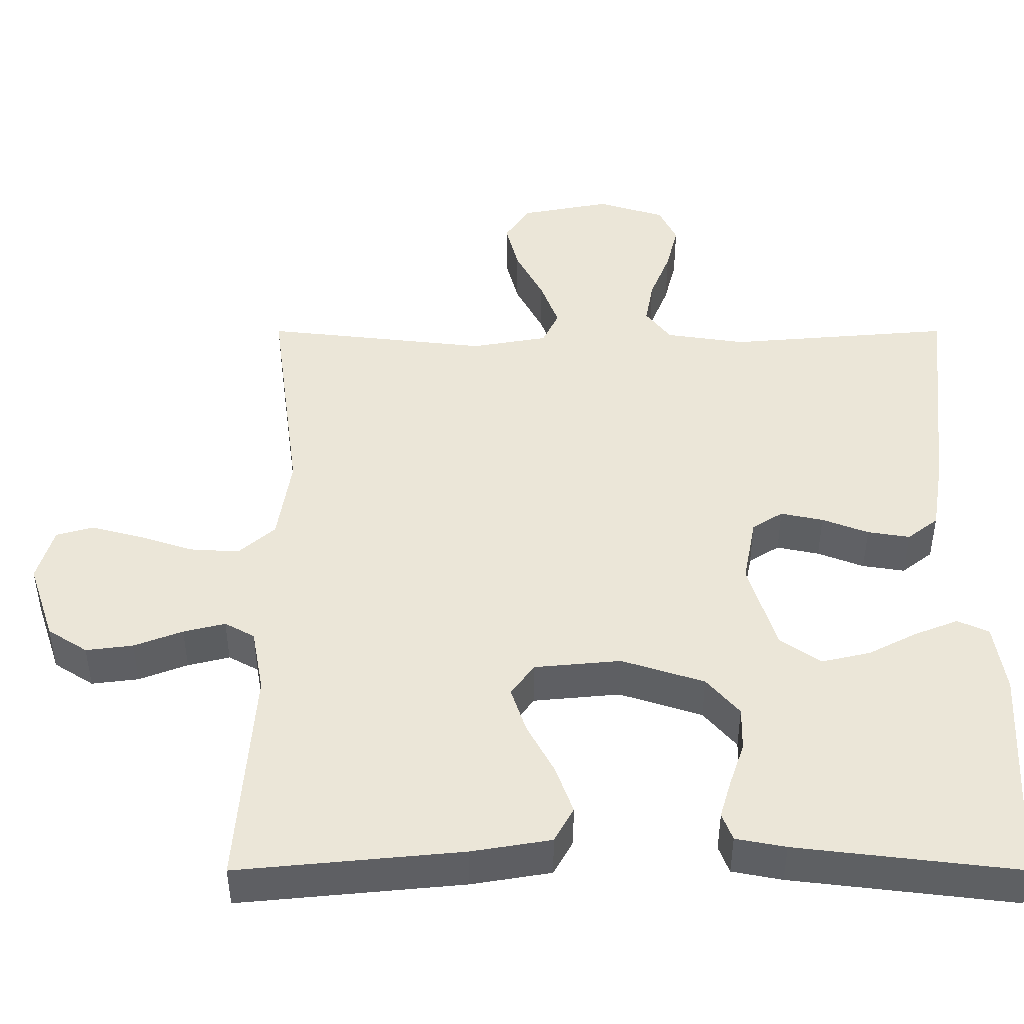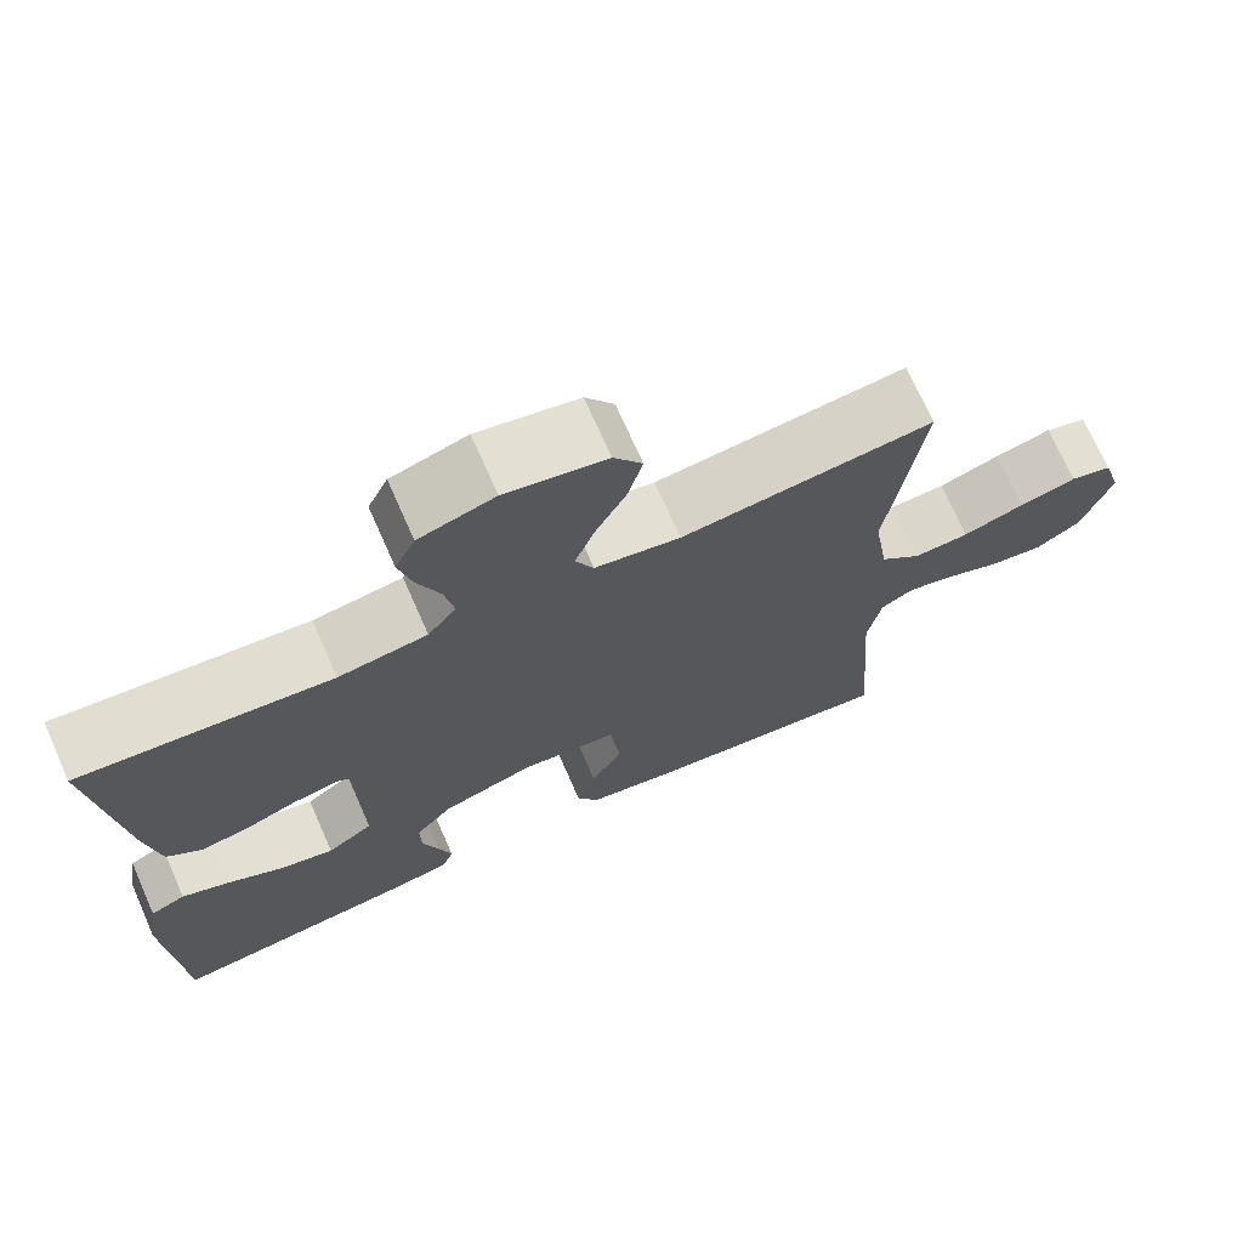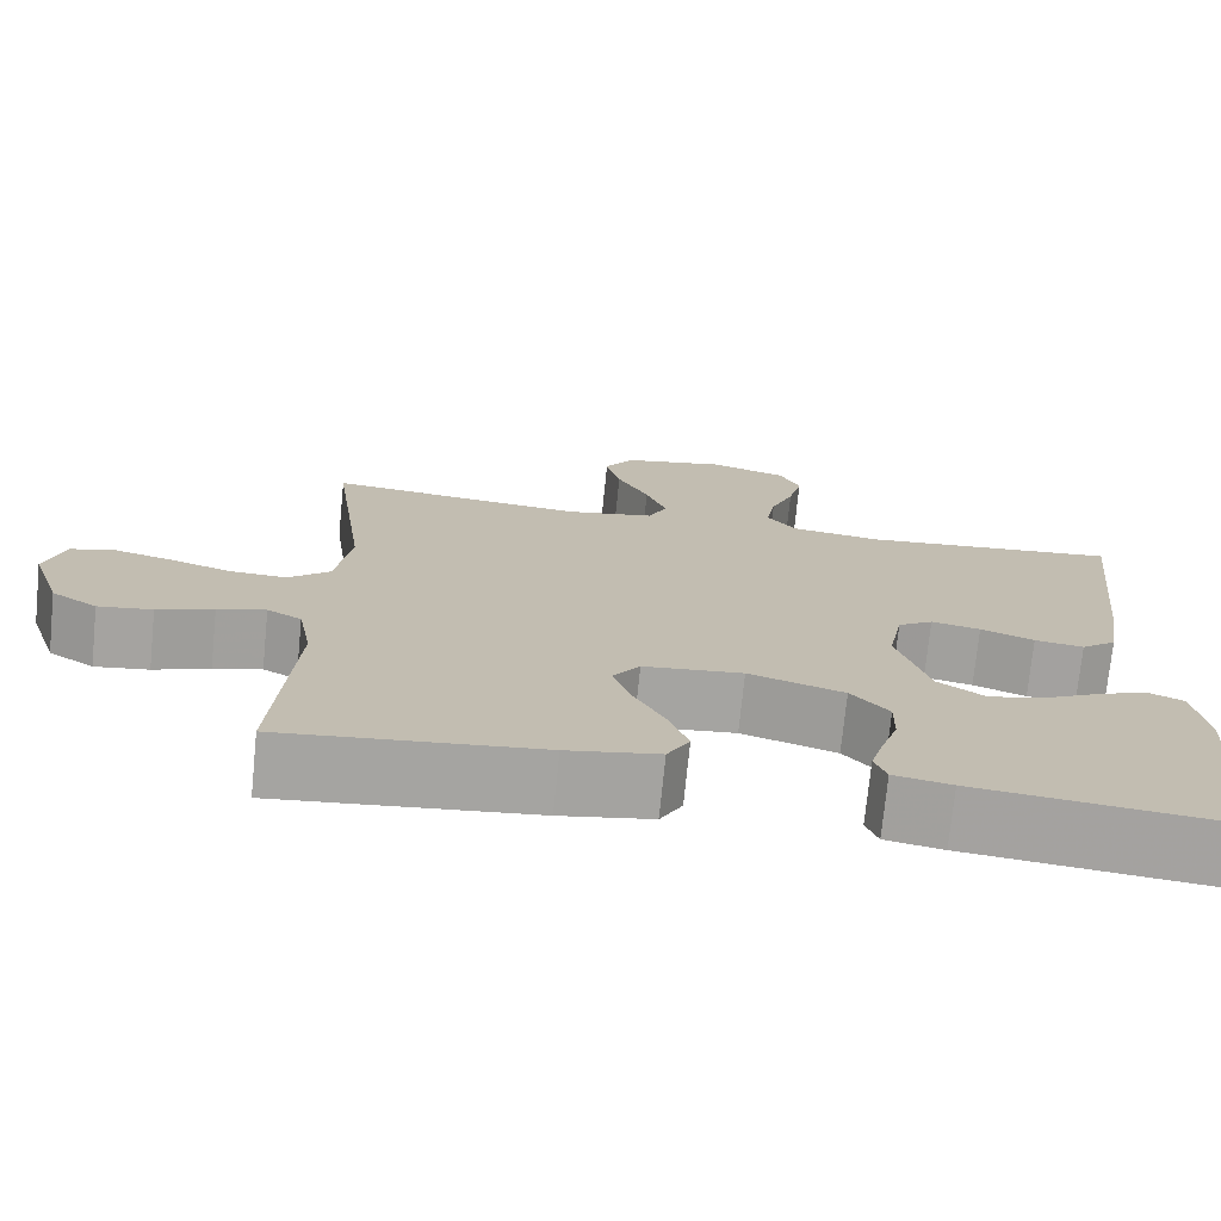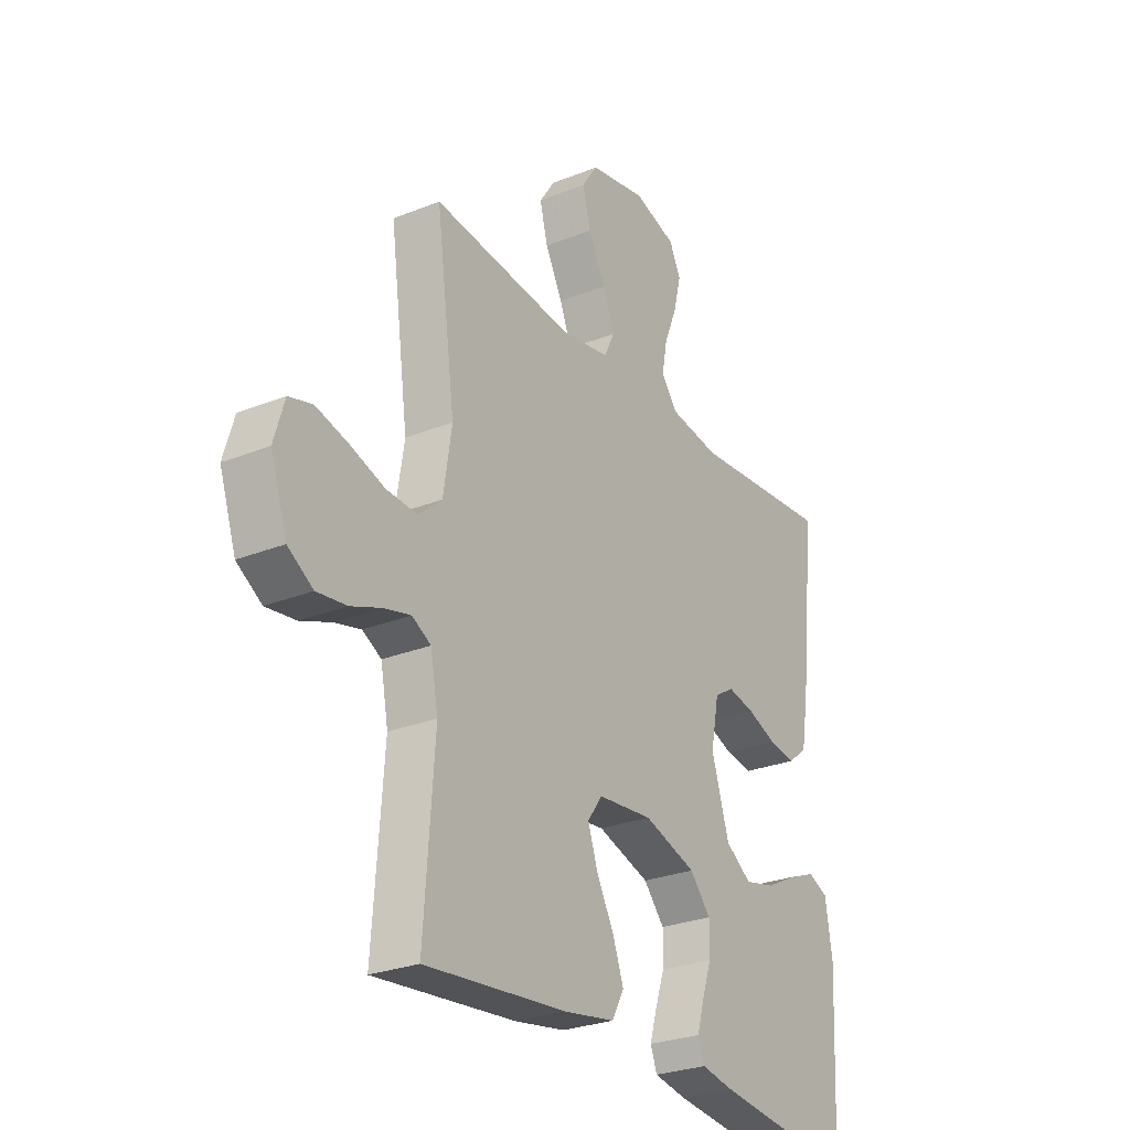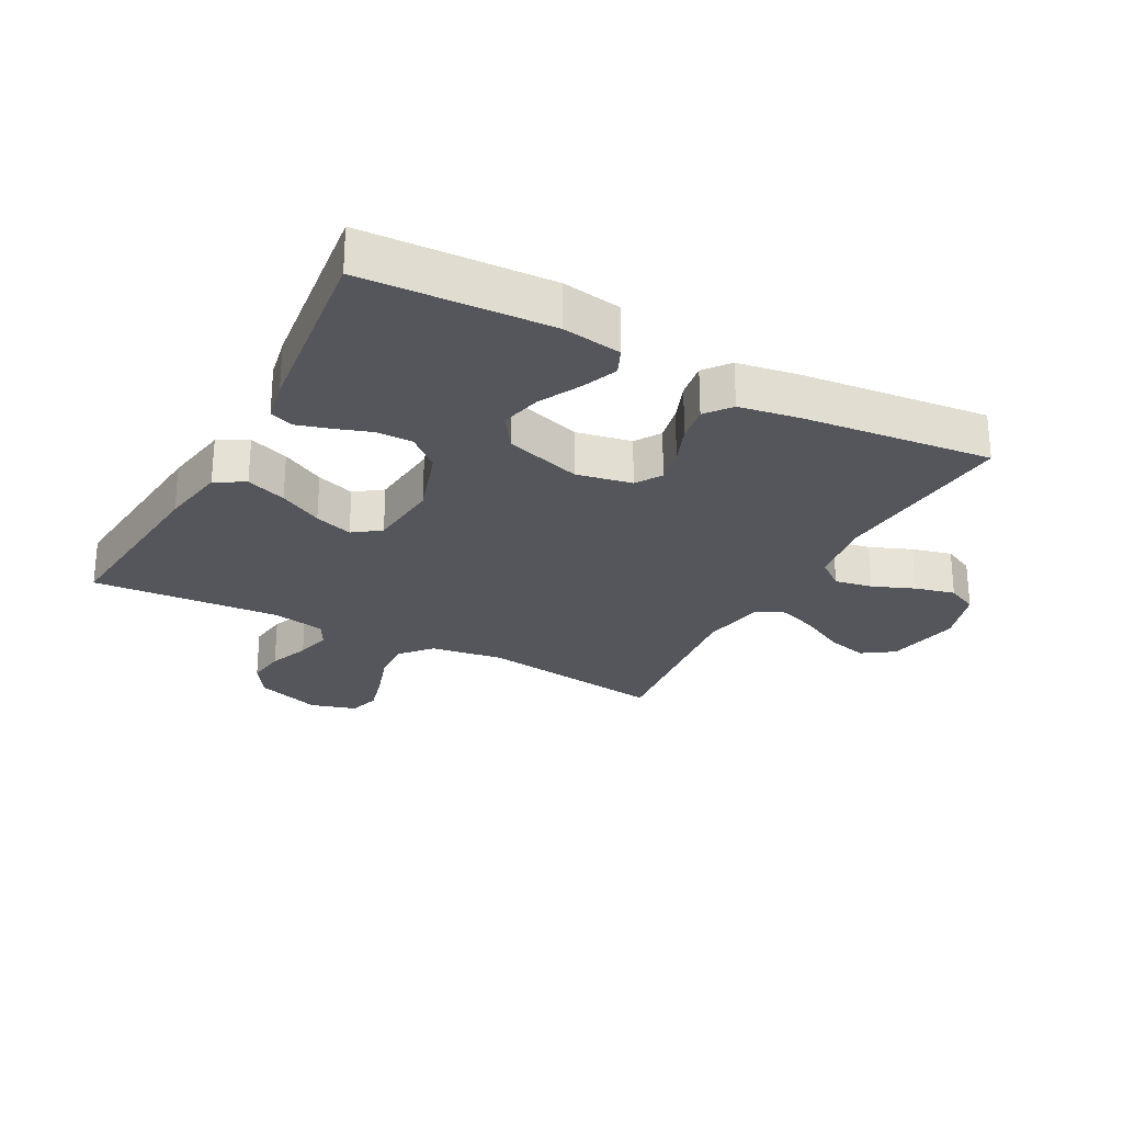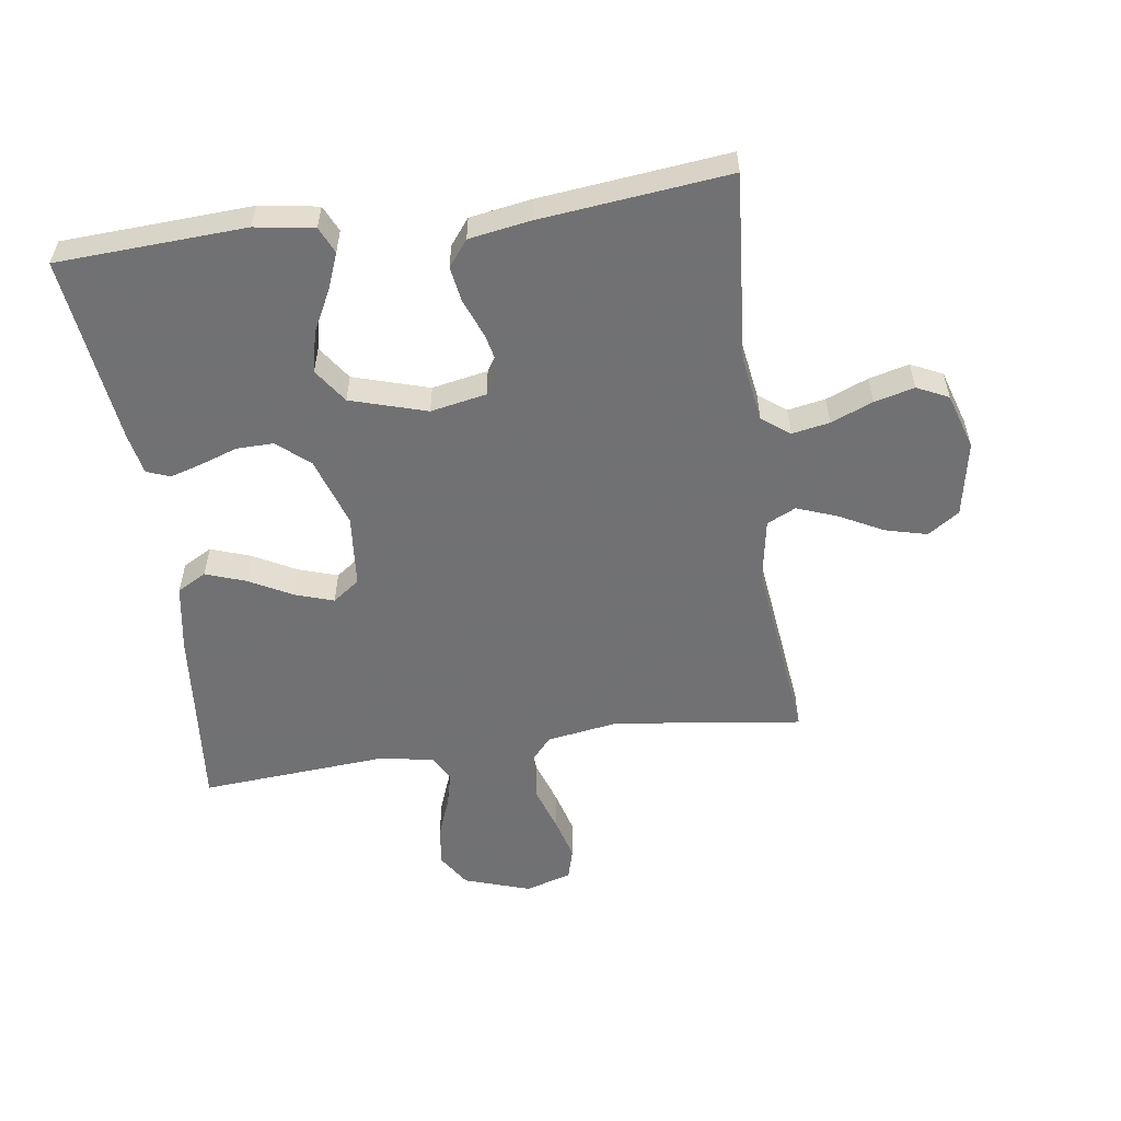
<metadata>
{"format":"obj","ext":"obj","renderer":"f3d","projection":"perspective","resolution":1024,"background":"white","views":[{"elev":-43.9,"azim":180.0,"up":"+Z"},{"elev":71.4,"azim":-23.8,"up":"+Z"},{"elev":-73.4,"azim":174.3,"up":"+Z"},{"elev":-27.2,"azim":121.9,"up":"+Z"},{"elev":-26.2,"azim":-118.2,"up":"+Y"},{"elev":-55.3,"azim":-81.8,"up":"+Y"}]}
</metadata>
<code>
v -0.5 0.07 0.5
v -0.2 0.07 0.475
v -0.094 0.07 0.491
v -0.06 0.07 0.535
v -0.071 0.07 0.595
v -0.098 0.07 0.662
v -0.114 0.07 0.726
v -0.09 0.07 0.776
v 0 0.07 0.804
v 0.12 0.07 0.781
v 0.154 0.07 0.731
v 0.137 0.07 0.665
v 0.1 0.07 0.594
v 0.076 0.07 0.53
v 0.098 0.07 0.484
v 0.2 0.07 0.466
v 0.5 0.07 0.5
v 0.46 0.07 0.2
v 0.478 0.07 0.085
v 0.527 0.07 0.042
v 0.593 0.07 0.046
v 0.666 0.07 0.07
v 0.734 0.07 0.088
v 0.784 0.07 0.074
v 0.806 0.07 0
v 0.771 0.07 -0.105
v 0.718 0.07 -0.139
v 0.655 0.07 -0.131
v 0.59 0.07 -0.106
v 0.534 0.07 -0.092
v 0.494 0.07 -0.114
v 0.478 0.07 -0.2
v 0.5 0.07 -0.5
v 0.2 0.07 -0.471
v 0.093 0.07 -0.453
v 0.067 0.07 -0.406
v 0.09 0.07 -0.342
v 0.127 0.07 -0.273
v 0.147 0.07 -0.212
v 0.116 0.07 -0.169
v 0 0.07 -0.158
v -0.111 0.07 -0.194
v -0.155 0.07 -0.245
v -0.154 0.07 -0.304
v -0.134 0.07 -0.363
v -0.119 0.07 -0.414
v -0.133 0.07 -0.451
v -0.2 0.07 -0.464
v -0.5 0.07 -0.5
v -0.515 0.07 -0.2
v -0.5 0.07 -0.106
v -0.458 0.07 -0.087
v -0.4 0.07 -0.11
v -0.334 0.07 -0.144
v -0.269 0.07 -0.159
v -0.214 0.07 -0.121
v -0.177 0.07 0
v -0.194 0.07 0.089
v -0.235 0.07 0.115
v -0.292 0.07 0.103
v -0.354 0.07 0.079
v -0.411 0.07 0.07
v -0.452 0.07 0.102
v -0.468 0.07 0.2
v -0.5 0 0.5
v -0.2 0 0.475
v -0.094 0 0.491
v -0.06 0 0.535
v -0.071 0 0.595
v -0.098 0 0.662
v -0.114 0 0.726
v -0.09 0 0.776
v 0 0 0.804
v 0.12 0 0.781
v 0.154 0 0.731
v 0.137 0 0.665
v 0.1 0 0.594
v 0.076 0 0.53
v 0.098 0 0.484
v 0.2 0 0.466
v 0.5 0 0.5
v 0.46 0 0.2
v 0.478 0 0.085
v 0.527 0 0.042
v 0.593 0 0.046
v 0.666 0 0.07
v 0.734 0 0.088
v 0.784 0 0.074
v 0.806 0 0
v 0.771 0 -0.105
v 0.718 0 -0.139
v 0.655 0 -0.131
v 0.59 0 -0.106
v 0.534 0 -0.092
v 0.494 0 -0.114
v 0.478 0 -0.2
v 0.5 0 -0.5
v 0.2 0 -0.471
v 0.093 0 -0.453
v 0.067 0 -0.406
v 0.09 0 -0.342
v 0.127 0 -0.273
v 0.147 0 -0.212
v 0.116 0 -0.169
v 0 0 -0.158
v -0.111 0 -0.194
v -0.155 0 -0.245
v -0.154 0 -0.304
v -0.134 0 -0.363
v -0.119 0 -0.414
v -0.133 0 -0.451
v -0.2 0 -0.464
v -0.5 0 -0.5
v -0.515 0 -0.2
v -0.5 0 -0.106
v -0.458 0 -0.087
v -0.4 0 -0.11
v -0.334 0 -0.144
v -0.269 0 -0.159
v -0.214 0 -0.121
v -0.177 0 0
v -0.194 0 0.089
v -0.235 0 0.115
v -0.292 0 0.103
v -0.354 0 0.079
v -0.411 0 0.07
v -0.452 0 0.102
v -0.468 0 0.2
f 63 64 1 2
f 60 61 62 63
f 59 60 63 2
f 58 59 2 3
f 57 58 3 4
f 51 52 53 54
f 51 54 55
f 50 51 55
f 49 50 55
f 48 49 55 56
f 44 45 46 47
f 44 47 48 56
f 35 36 37 38
f 35 38 39
f 32 33 34 35
f 31 32 35 39
f 30 31 39 40
f 26 27 28 29
f 26 29 30
f 25 26 30
f 21 22 23 24
f 21 24 25 30
f 16 17 18
f 15 16 18 19
f 10 11 12 13
f 10 13 14
f 9 10 14
f 8 9 14
f 5 6 7 8
f 4 5 8 14
f 57 4 14 15
f 43 44 56 57
f 42 43 57 15
f 21 30 40 41
f 20 21 41 42
f 19 20 42
f 15 19 42
f 66 65 128 127
f 127 126 125 124
f 66 127 124 123
f 67 66 123 122
f 68 67 122 121
f 118 117 116 115
f 119 118 115
f 119 115 114
f 119 114 113
f 120 119 113 112
f 111 110 109 108
f 120 112 111 108
f 102 101 100 99
f 103 102 99
f 99 98 97 96
f 103 99 96 95
f 104 103 95 94
f 93 92 91 90
f 94 93 90
f 94 90 89
f 88 87 86 85
f 94 89 88 85
f 82 81 80
f 83 82 80 79
f 77 76 75 74
f 78 77 74
f 78 74 73
f 78 73 72
f 72 71 70 69
f 78 72 69 68
f 79 78 68 121
f 121 120 108 107
f 79 121 107 106
f 105 104 94 85
f 106 105 85 84
f 106 84 83
f 106 83 79
f 1 65 66 2
f 2 66 67 3
f 3 67 68 4
f 4 68 69 5
f 5 69 70 6
f 6 70 71 7
f 7 71 72 8
f 8 72 73 9
f 9 73 74 10
f 10 74 75 11
f 11 75 76 12
f 12 76 77 13
f 13 77 78 14
f 14 78 79 15
f 15 79 80 16
f 16 80 81 17
f 17 81 82 18
f 18 82 83 19
f 19 83 84 20
f 20 84 85 21
f 21 85 86 22
f 22 86 87 23
f 23 87 88 24
f 24 88 89 25
f 25 89 90 26
f 26 90 91 27
f 27 91 92 28
f 28 92 93 29
f 29 93 94 30
f 30 94 95 31
f 31 95 96 32
f 32 96 97 33
f 33 97 98 34
f 34 98 99 35
f 35 99 100 36
f 36 100 101 37
f 37 101 102 38
f 38 102 103 39
f 39 103 104 40
f 40 104 105 41
f 41 105 106 42
f 42 106 107 43
f 43 107 108 44
f 44 108 109 45
f 45 109 110 46
f 46 110 111 47
f 47 111 112 48
f 48 112 113 49
f 49 113 114 50
f 50 114 115 51
f 51 115 116 52
f 52 116 117 53
f 53 117 118 54
f 54 118 119 55
f 55 119 120 56
f 56 120 121 57
f 57 121 122 58
f 58 122 123 59
f 59 123 124 60
f 60 124 125 61
f 61 125 126 62
f 62 126 127 63
f 63 127 128 64
f 64 128 65 1

</code>
